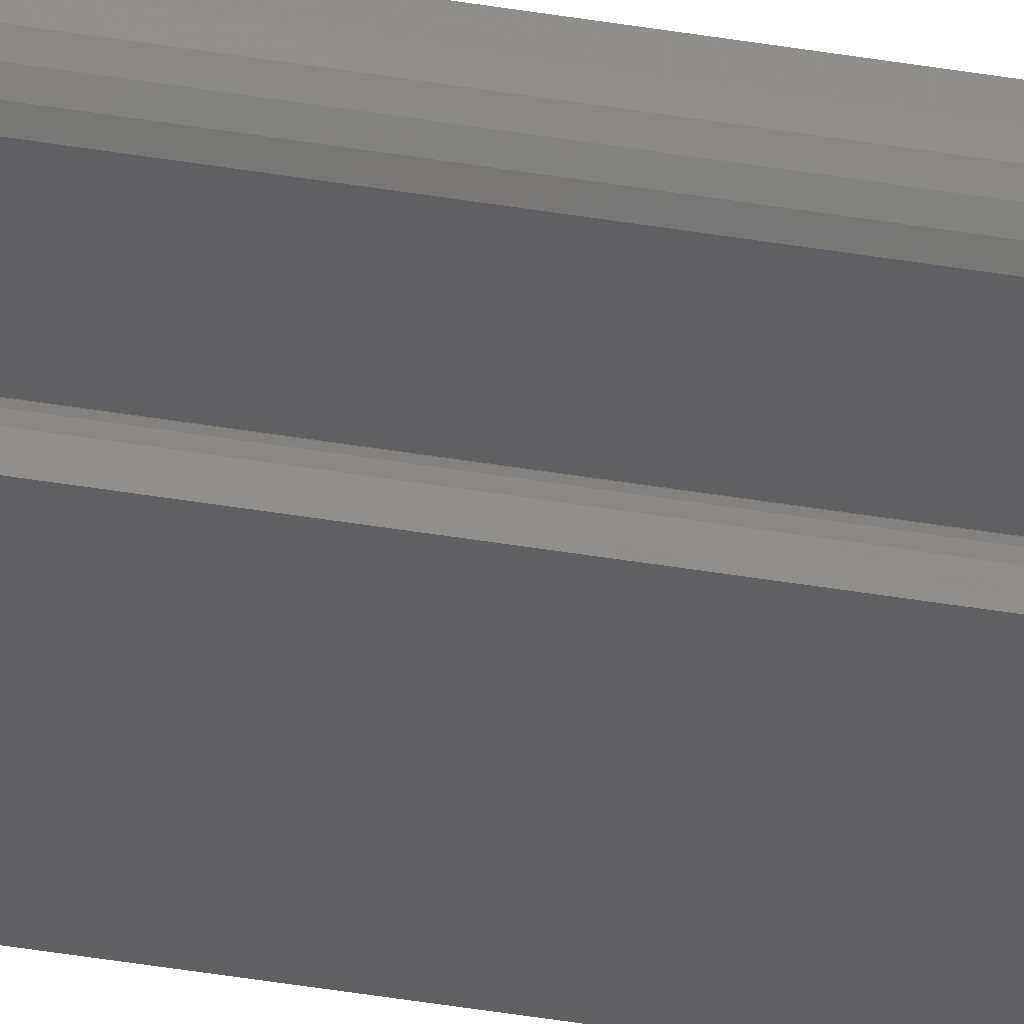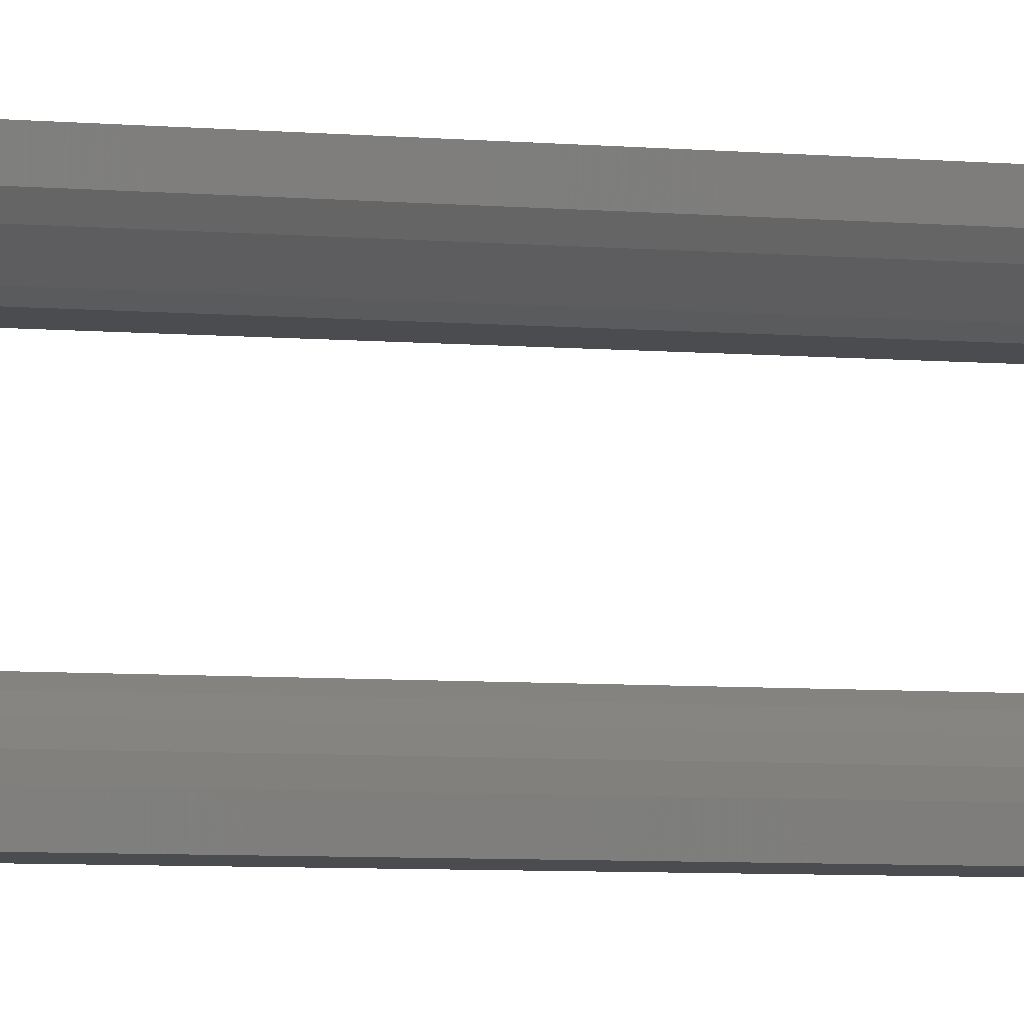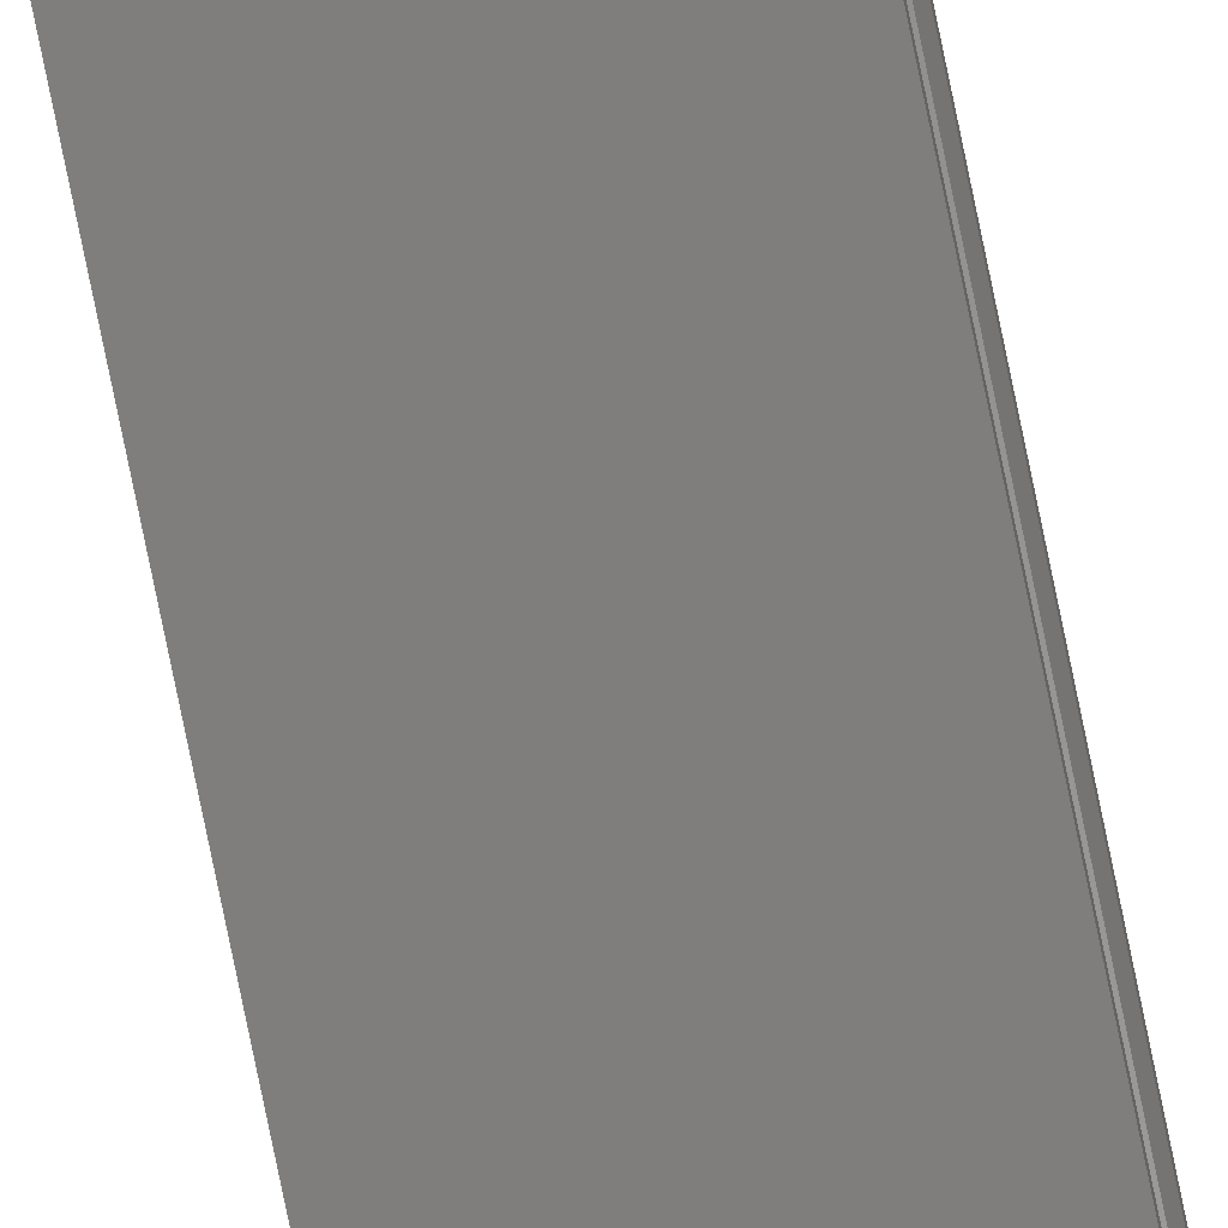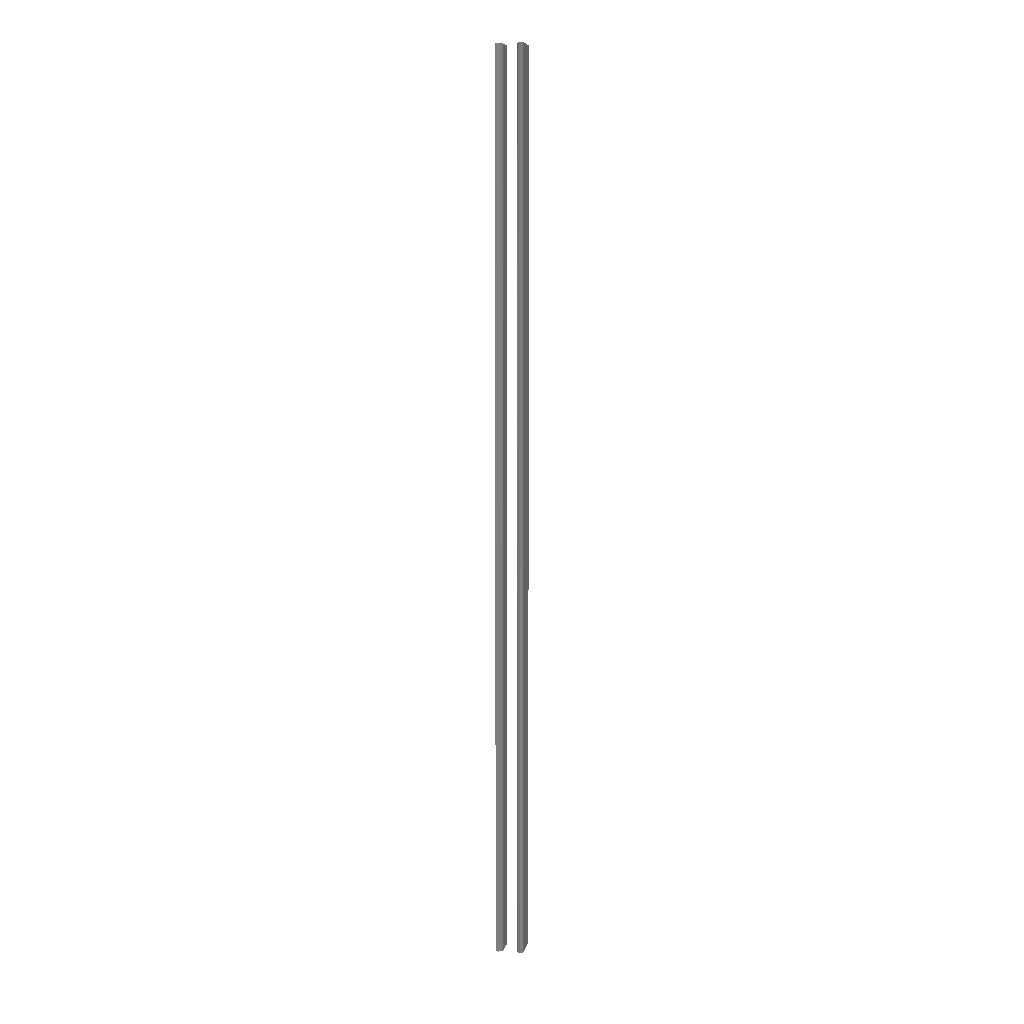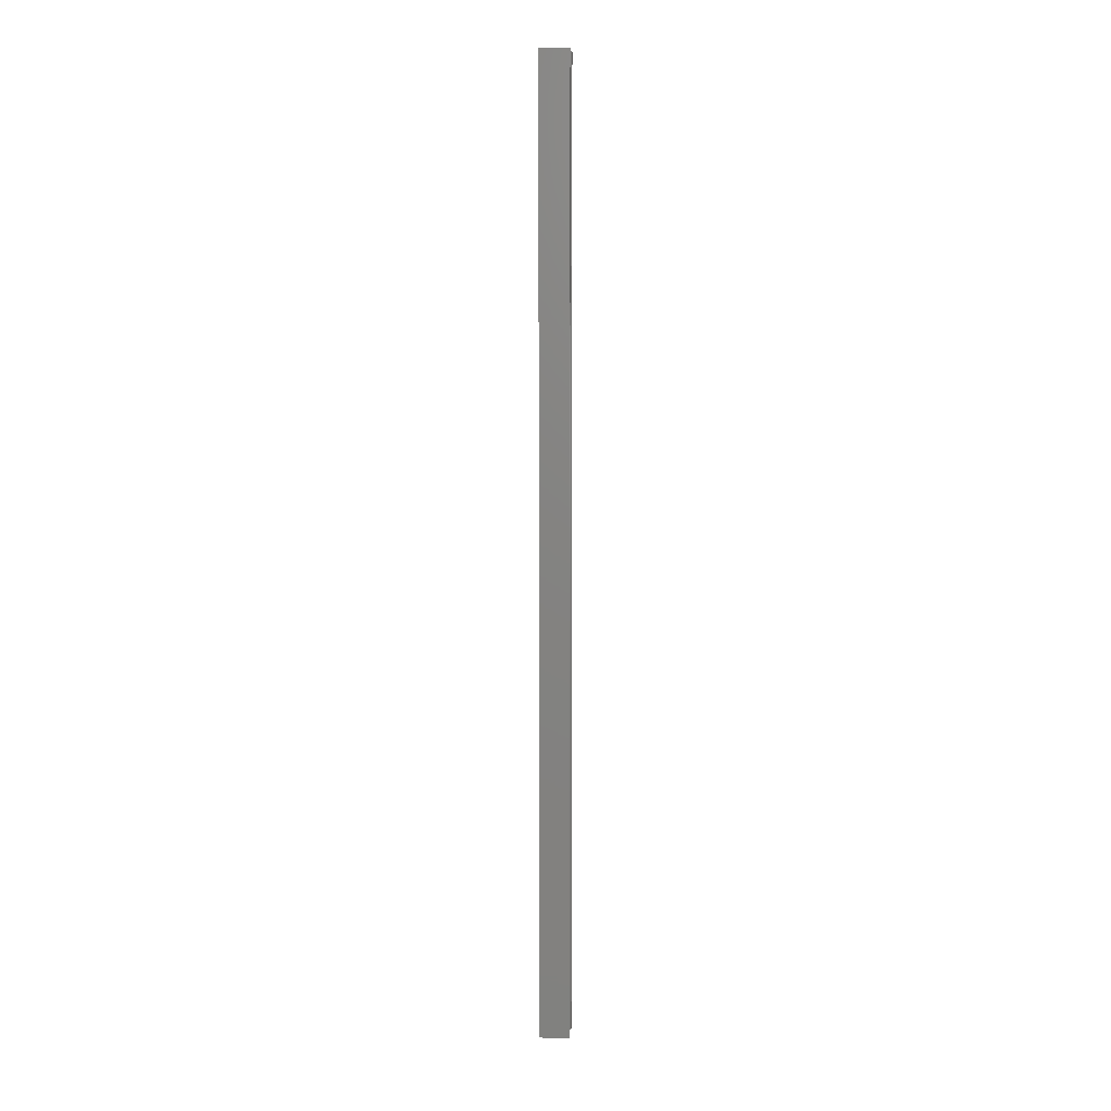
<metadata>
{"format":"stl","ext":"stl","renderer":"f3d","projection":"perspective","resolution":1024,"background":"white","views":[{"elev":-40.7,"azim":78.2,"up":"+Z"},{"elev":-0.9,"azim":-151.2,"up":"+Z"},{"elev":-78.2,"azim":11.6,"up":"+Z"},{"elev":8.0,"azim":101.7,"up":"+Y"},{"elev":6.4,"azim":4.4,"up":"+Y"}]}
</metadata>
<code>
# stl→obj: 78 verts, 148 faces
v 0.0001764 -0.01587 -0.03333
v -0.0619 -1.016 -0.03333
v -0.0619 -0.01587 -0.03333
v 0.0001764 -1.016 -0.03333
v -0.0619 -1.016 -0.02769
v -0.0619 -0.01587 -0.02769
v 0.0001764 -0.01587 -0.02769
v 0.0001764 -1.016 -0.02769
v -0.0619 0.9841 -0.03333
v 0.0001764 0.9841 -0.03333
v -0.06072 -1.016 -0.02454
v -0.05884 -1.016 -0.02175
v -0.05637 -1.016 -0.01947
v -0.05344 -1.016 -0.01781
v -0.03086 -1.016 -0.01781
v -0.008289 -1.016 -0.01781
v -0.001011 -1.016 -0.02454
v -0.005361 -1.016 -0.01947
v -0.002891 -1.016 -0.02175
v -0.05637 -0.01587 -0.01947
v -0.05344 -0.01587 -0.01781
v -0.05884 -0.01587 -0.02175
v -0.06072 -0.01587 -0.02454
v -0.0619 0.9841 -0.02769
v -0.001011 -0.01587 -0.02454
v -0.002891 -0.01587 -0.02175
v -0.005361 -0.01587 -0.01947
v -0.008289 -0.01587 -0.01781
v 0.0001764 0.9841 -0.02769
v -0.06072 0.9841 -0.02454
v -0.05884 0.9841 -0.02175
v -0.05637 0.9841 -0.01947
v -0.05344 0.9841 -0.01781
v -0.03086 0.9841 -0.01781
v -0.008289 0.9841 -0.01781
v -0.001011 0.9841 -0.02454
v -0.005361 0.9841 -0.01947
v -0.002891 0.9841 -0.02175
v -0.03086 -0.01587 -0.01781
v -0.008289 -0.01587 0.01323
v -0.03086 -1.016 0.01323
v -0.03086 -0.01587 0.01323
v -0.008289 -1.016 0.01323
v -0.05344 -1.016 0.01323
v -0.05344 -0.01587 0.01323
v -0.005361 -0.01587 0.01488
v -0.005361 -1.016 0.01488
v -0.002891 -0.01587 0.01717
v -0.002891 -1.016 0.01717
v -0.001011 -0.01587 0.01996
v -0.001011 -1.016 0.01996
v 0.0001764 -0.01587 0.0231
v 0.0001764 -1.016 0.0231
v -0.03086 0.9841 0.01323
v -0.008289 0.9841 0.01323
v -0.0619 -1.016 0.02875
v -0.0619 -1.016 0.0231
v -0.06072 -1.016 0.01996
v -0.05884 -1.016 0.01717
v -0.05637 -1.016 0.01488
v 0.0001764 -1.016 0.02875
v -0.06072 -0.01587 0.01996
v -0.0619 -0.01587 0.0231
v -0.05884 -0.01587 0.01717
v -0.05637 -0.01587 0.01488
v -0.05344 0.9841 0.01323
v 0.0001764 -0.01587 0.02875
v -0.005361 0.9841 0.01488
v -0.002891 0.9841 0.01717
v -0.001011 0.9841 0.01996
v 0.0001764 0.9841 0.0231
v -0.0619 0.9841 0.02875
v -0.06072 0.9841 0.01996
v -0.0619 0.9841 0.0231
v -0.05884 0.9841 0.01717
v -0.05637 0.9841 0.01488
v 0.0001764 0.9841 0.02875
v -0.0619 -0.01587 0.02875
f 1 2 3
f 1 4 2
f 3 5 6
f 3 2 5
f 7 4 1
f 7 8 4
f 1 3 9
f 1 9 10
f 11 5 2
f 12 11 2
f 13 12 2
f 14 13 2
f 15 14 2
f 4 15 2
f 16 15 4
f 17 4 8
f 18 16 4
f 19 4 17
f 19 18 4
f 20 14 21
f 20 13 14
f 22 12 13
f 22 13 20
f 23 11 12
f 23 12 22
f 6 5 11
f 6 11 23
f 3 6 24
f 3 24 9
f 25 8 7
f 25 17 8
f 26 19 17
f 26 17 25
f 27 18 19
f 27 19 26
f 28 16 18
f 28 18 27
f 7 1 10
f 7 10 29
f 30 9 24
f 31 9 30
f 32 9 31
f 33 9 32
f 34 9 33
f 10 9 34
f 35 10 34
f 36 29 10
f 37 10 35
f 38 36 10
f 38 10 37
f 39 16 28
f 39 15 16
f 21 15 39
f 21 14 15
f 20 21 33
f 20 33 32
f 22 32 31
f 22 20 32
f 23 31 30
f 23 22 31
f 6 30 24
f 6 23 30
f 25 7 29
f 25 29 36
f 26 36 38
f 26 25 36
f 27 38 37
f 27 26 38
f 28 37 35
f 28 27 37
f 39 28 35
f 39 35 34
f 21 39 34
f 21 34 33
f 40 41 42
f 40 43 41
f 42 44 45
f 42 41 44
f 46 43 40
f 46 47 43
f 48 49 47
f 48 47 46
f 50 51 49
f 50 49 48
f 52 53 51
f 52 51 50
f 40 42 54
f 40 54 55
f 56 57 58
f 56 58 59
f 56 59 60
f 56 60 44
f 41 56 44
f 61 41 43
f 61 43 47
f 61 47 49
f 61 49 51
f 61 51 53
f 61 56 41
f 62 57 63
f 62 58 57
f 64 59 58
f 64 58 62
f 65 60 59
f 65 59 64
f 45 44 60
f 45 60 65
f 42 45 66
f 42 66 54
f 67 53 52
f 67 61 53
f 46 40 55
f 46 55 68
f 48 68 69
f 48 46 68
f 50 69 70
f 50 48 69
f 52 70 71
f 52 50 70
f 72 73 74
f 72 75 73
f 72 76 75
f 72 66 76
f 54 66 72
f 77 55 54
f 77 68 55
f 77 69 68
f 77 70 69
f 77 71 70
f 77 54 72
f 78 61 67
f 78 56 61
f 63 56 78
f 63 57 56
f 62 63 74
f 62 74 73
f 64 73 75
f 64 62 73
f 65 75 76
f 65 64 75
f 45 76 66
f 45 65 76
f 67 52 71
f 67 71 77
f 78 67 77
f 78 77 72
f 63 78 72
f 63 72 74

</code>
